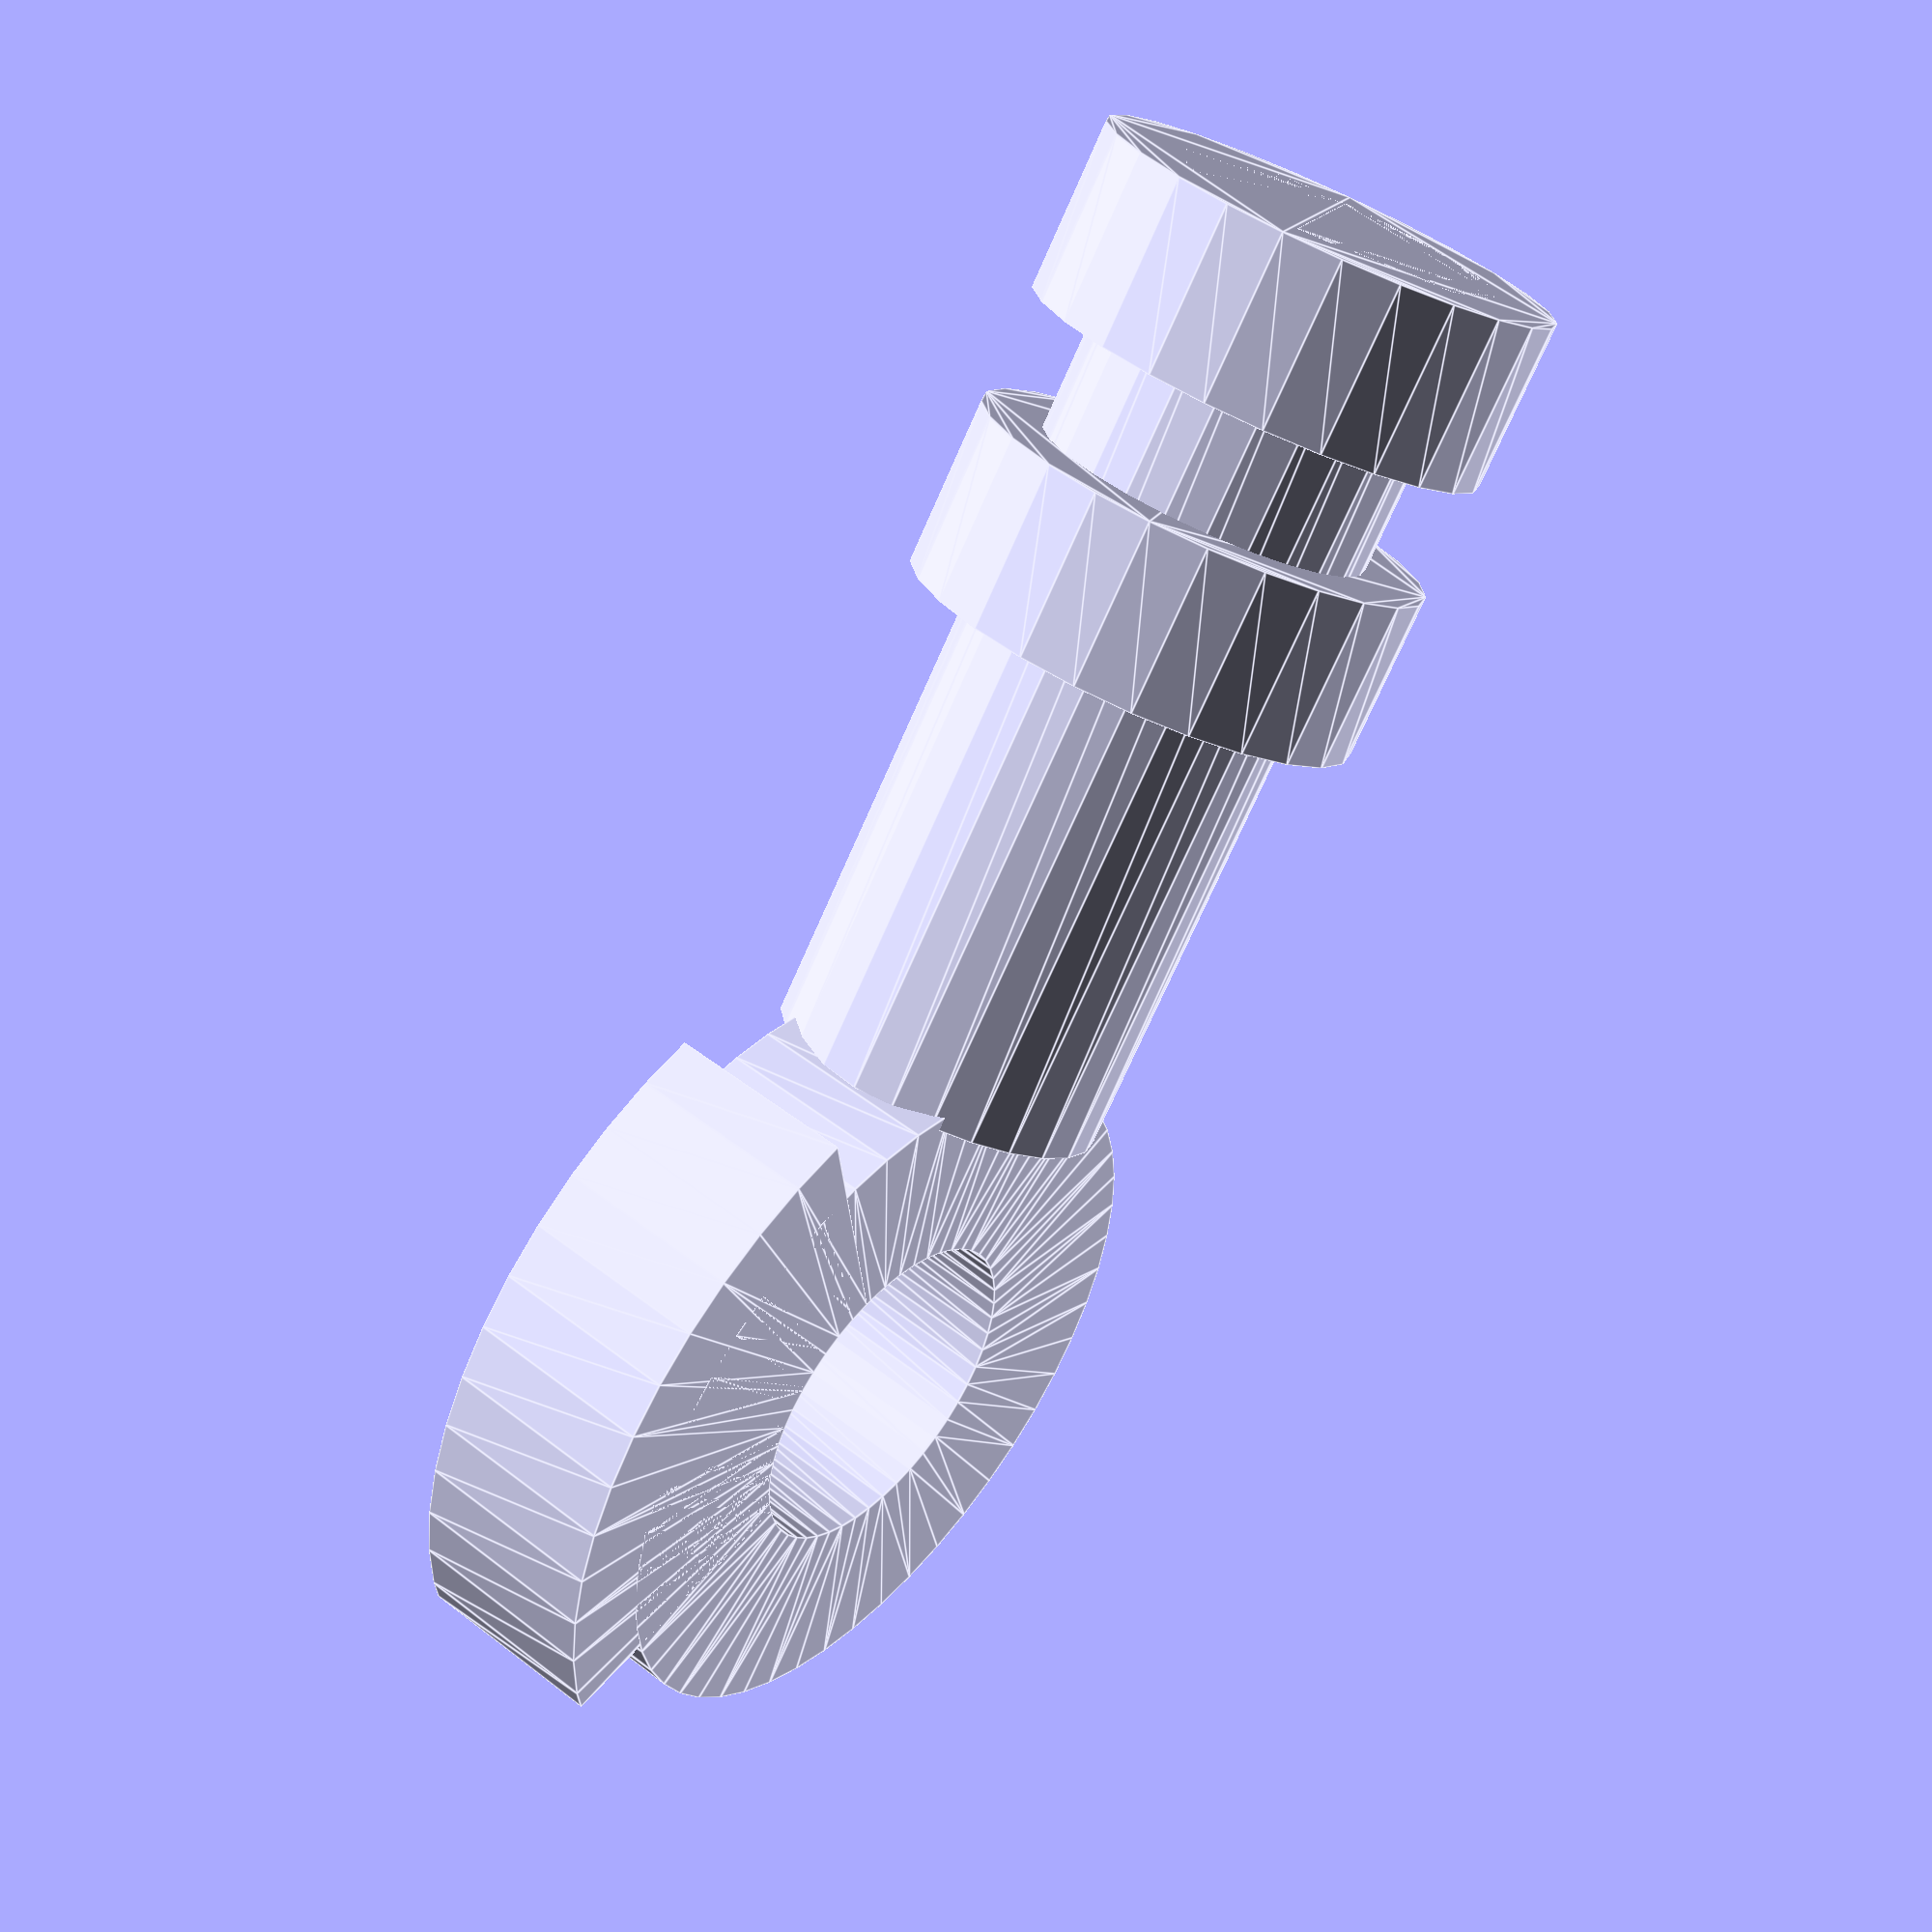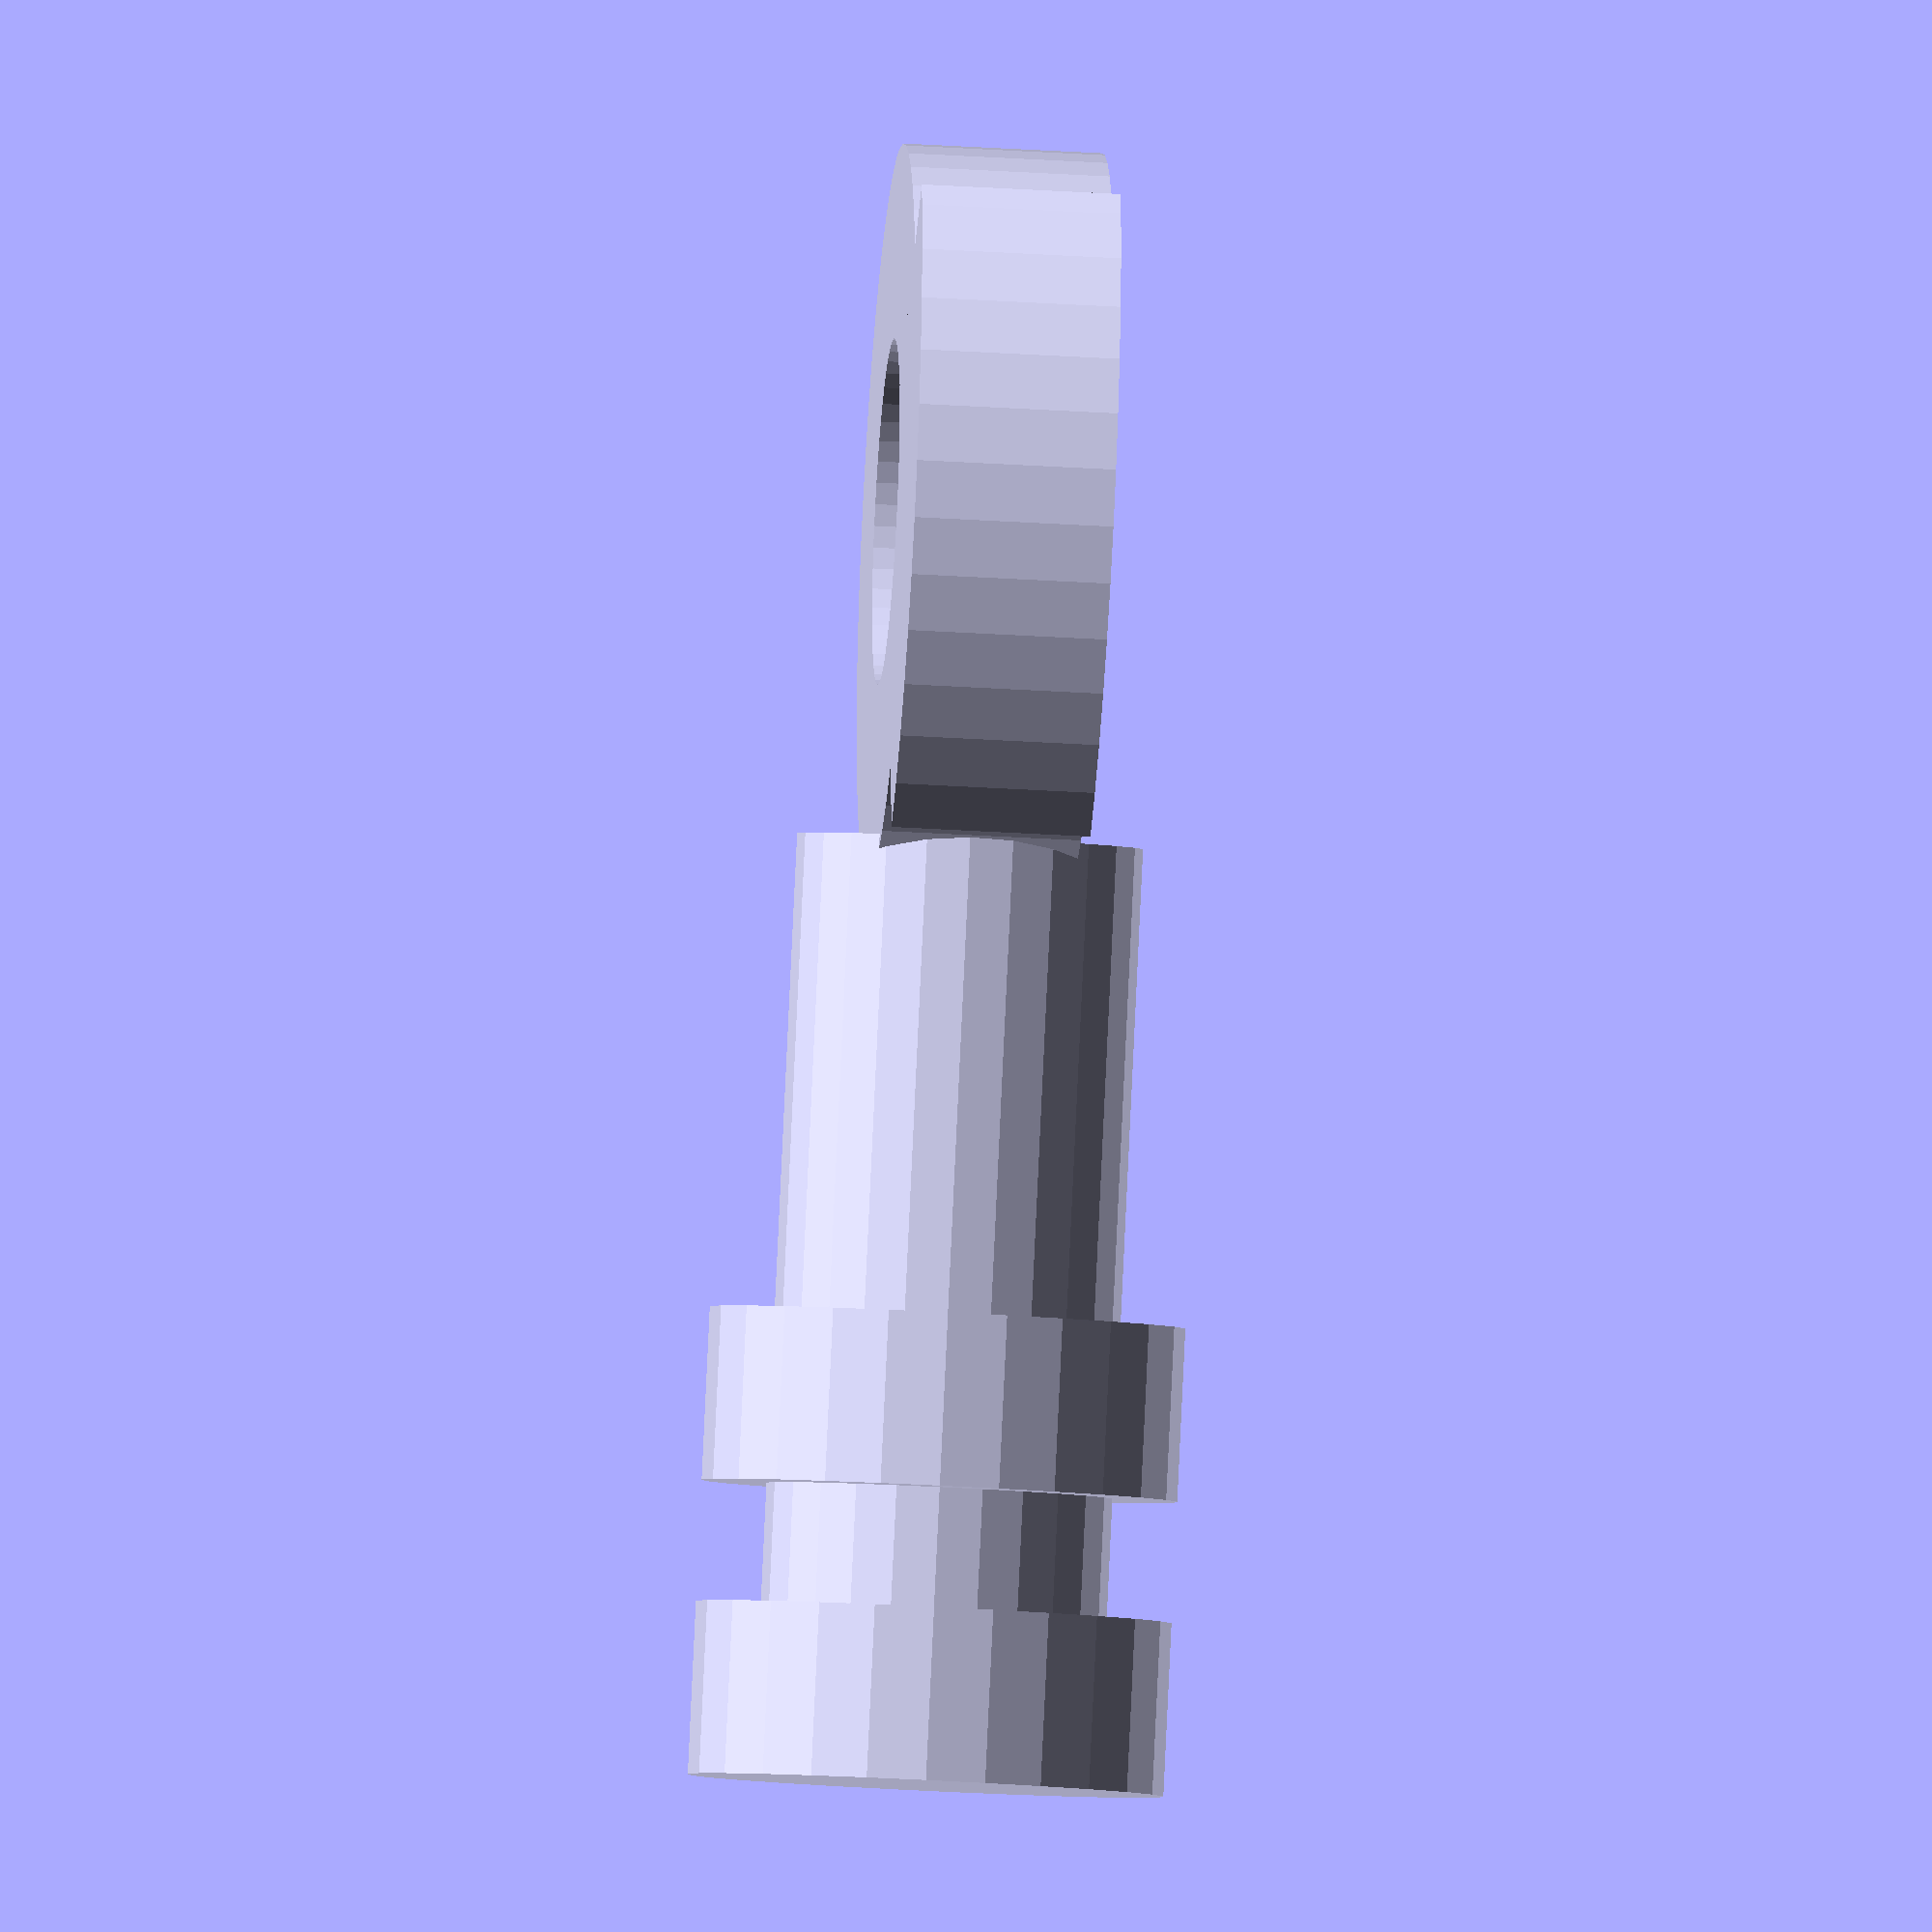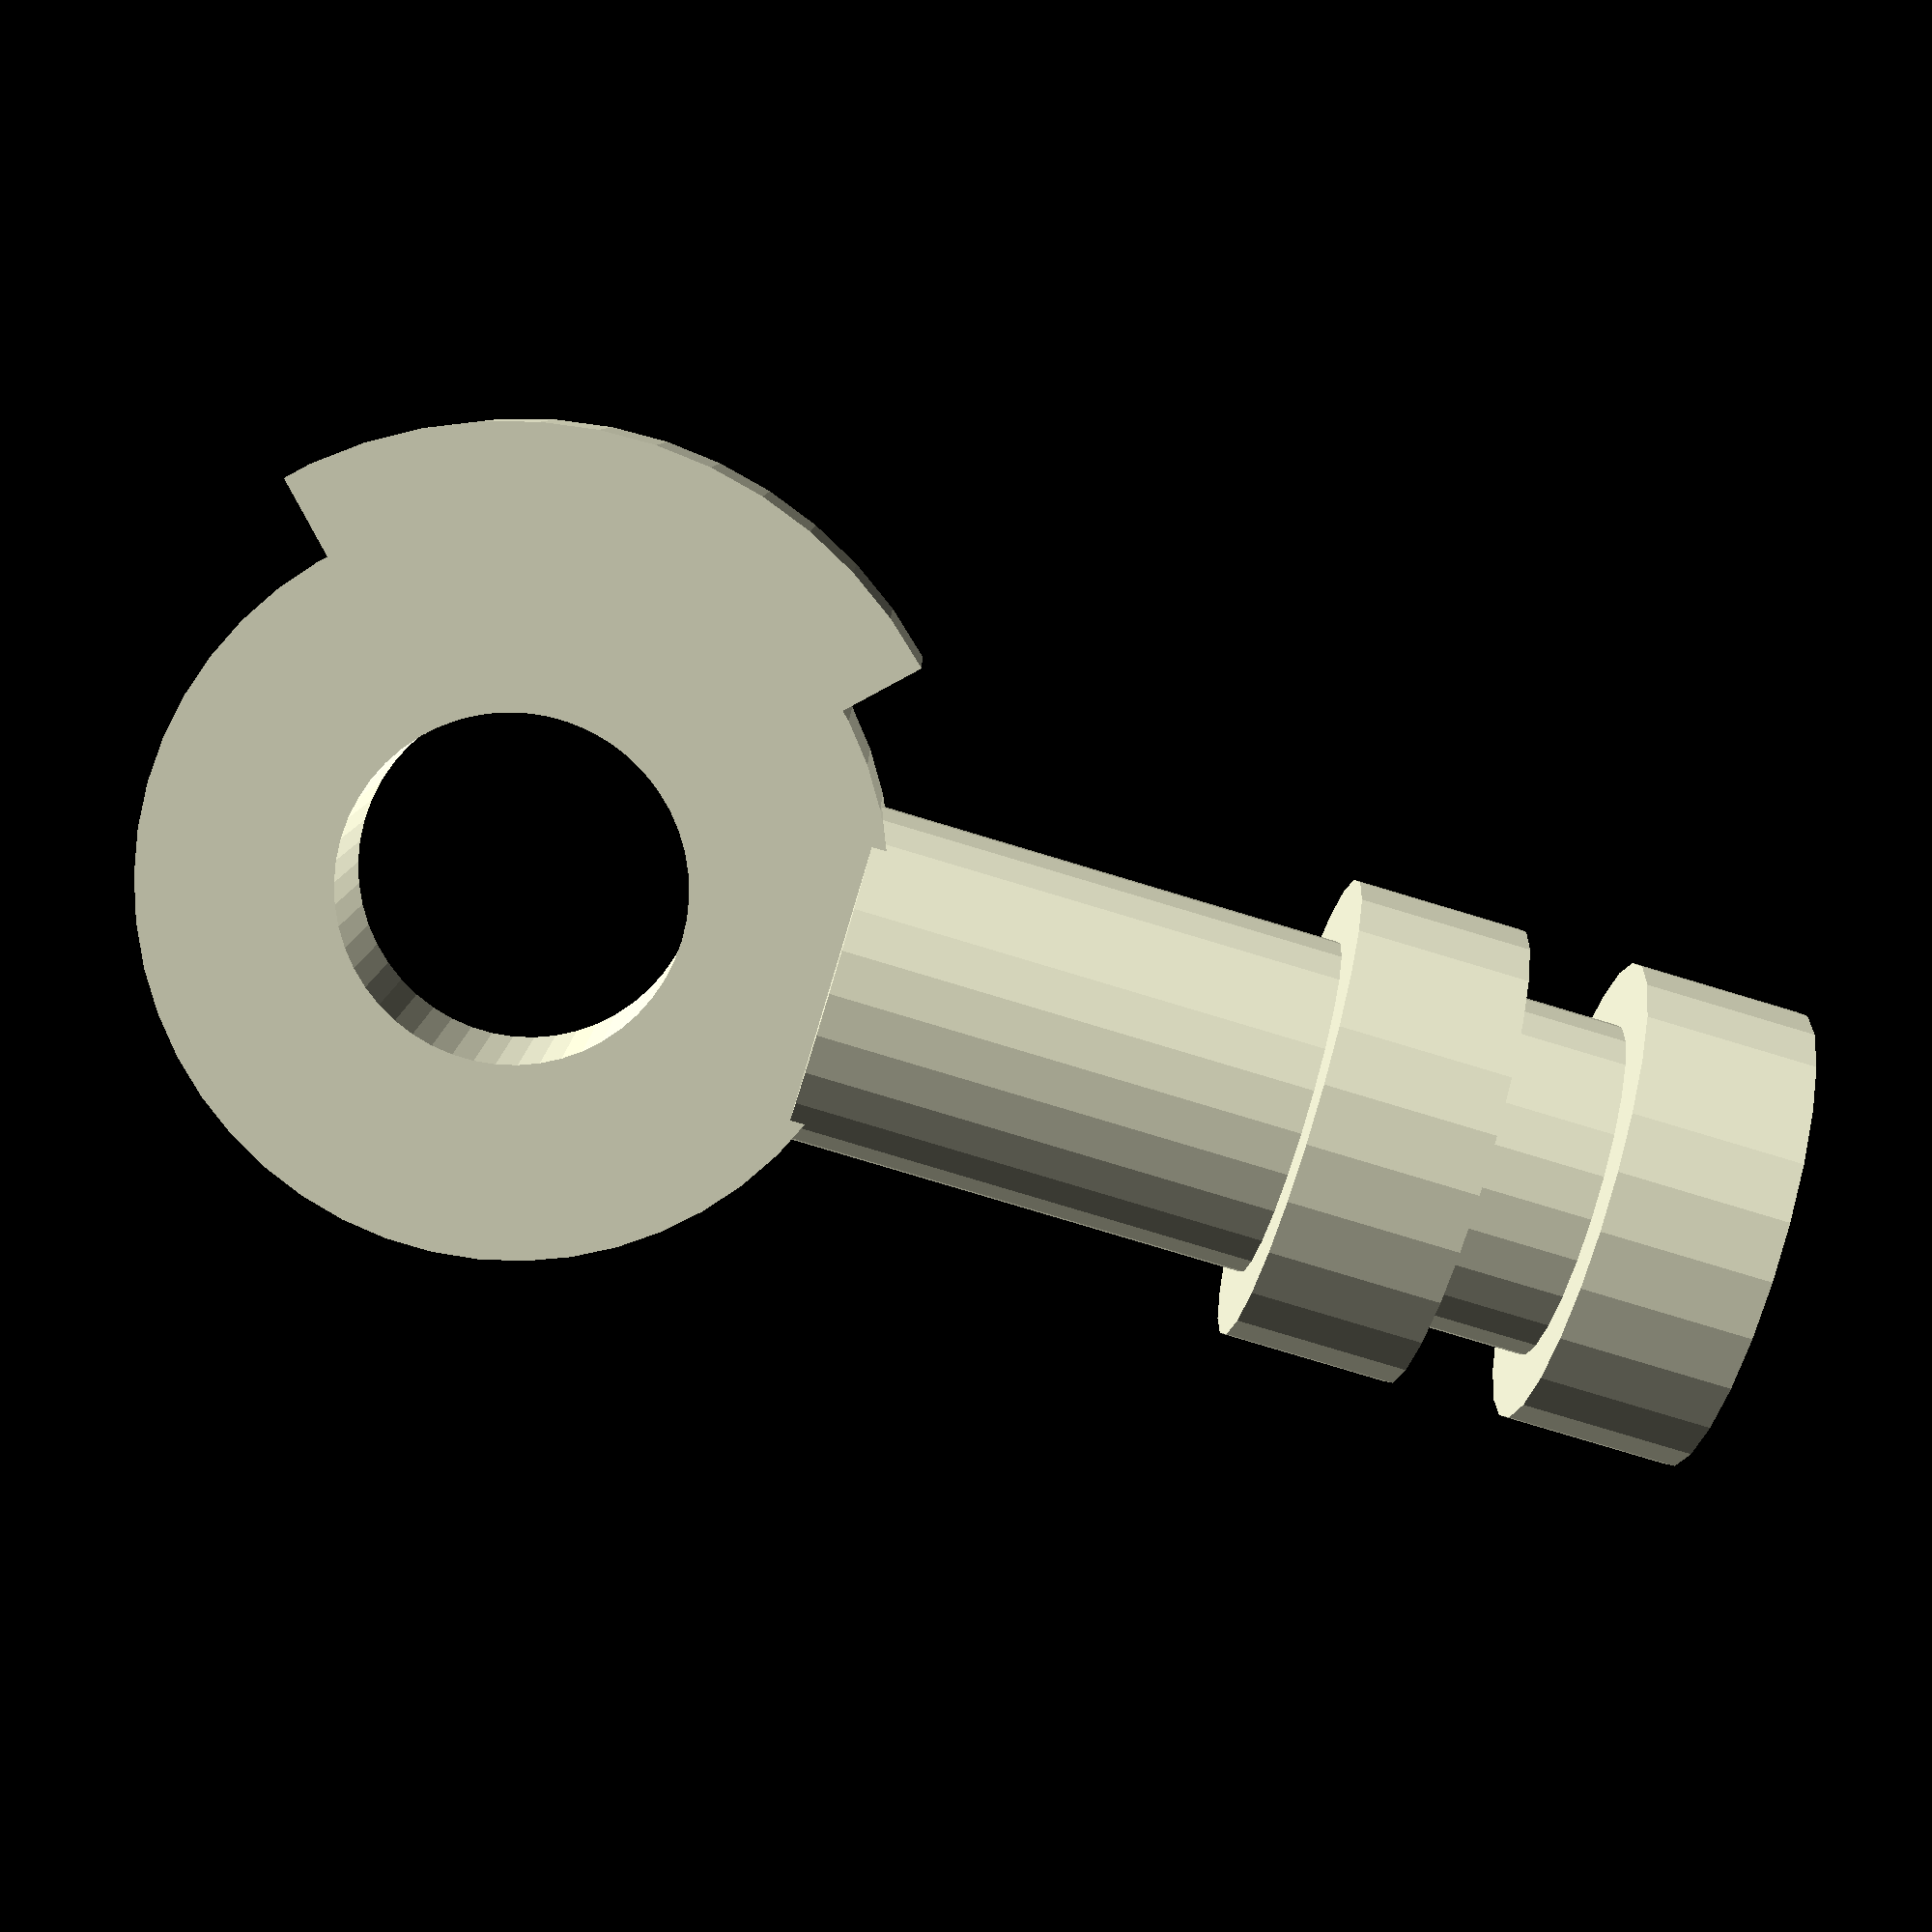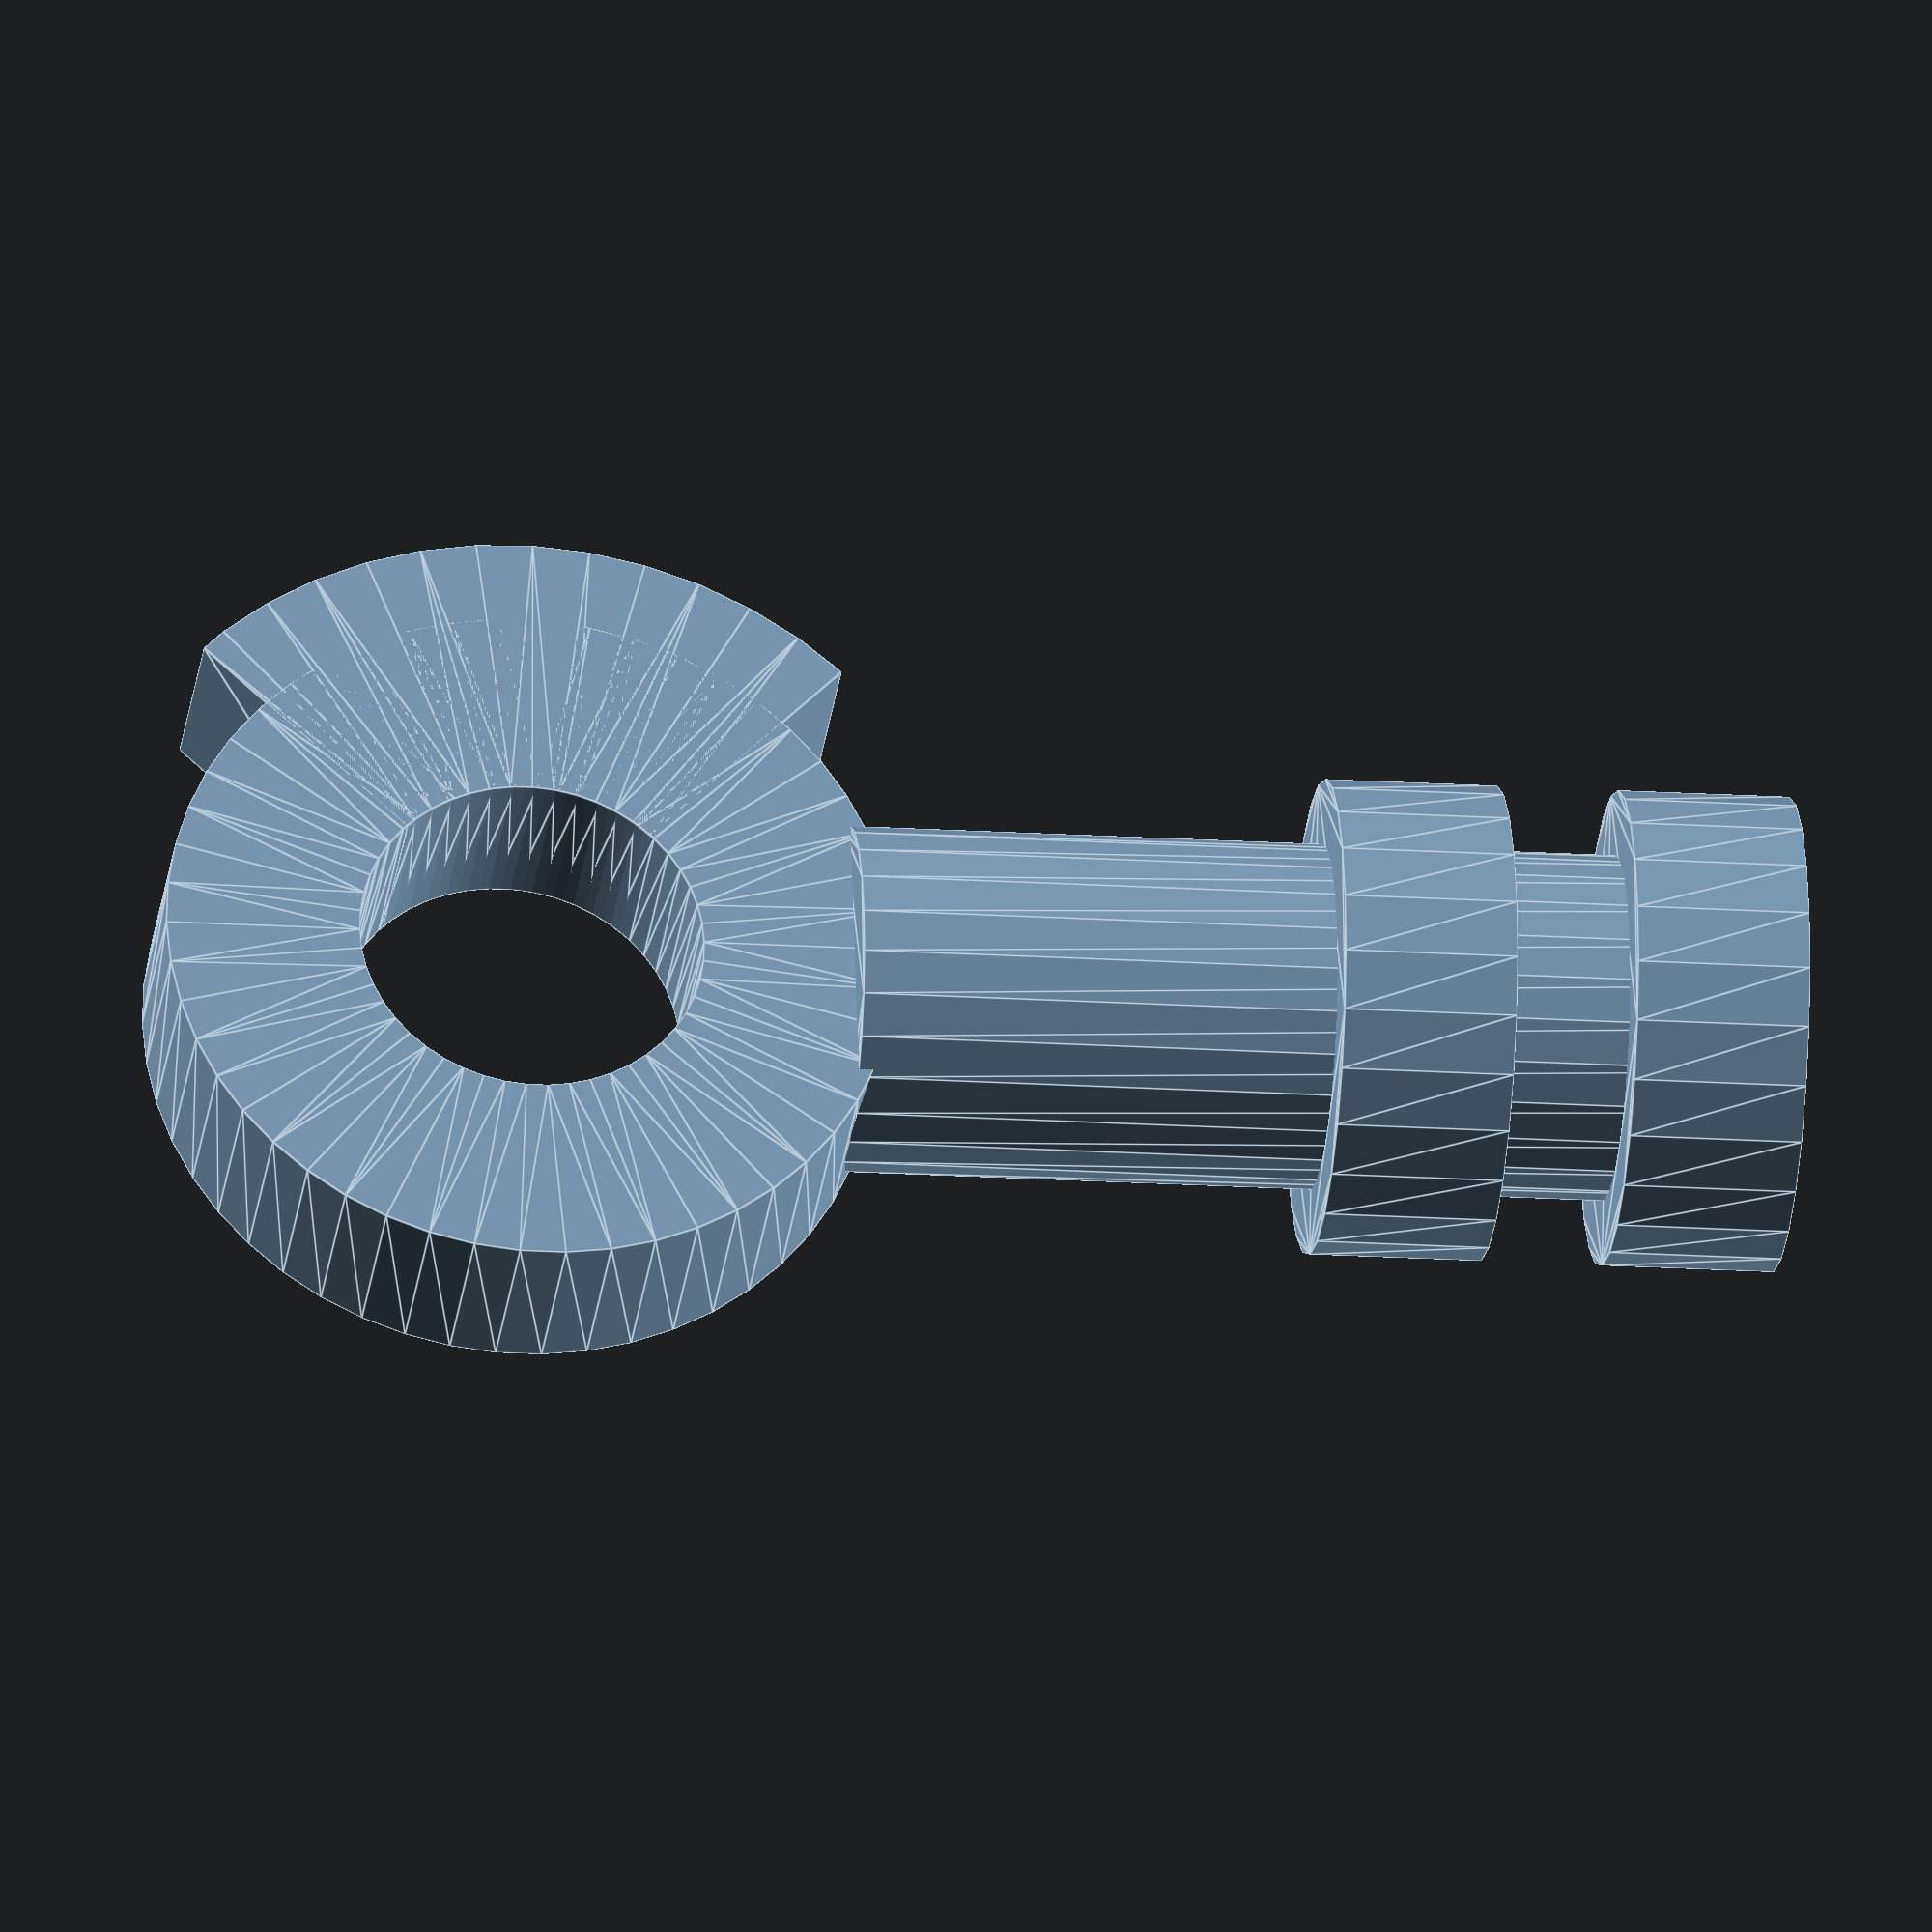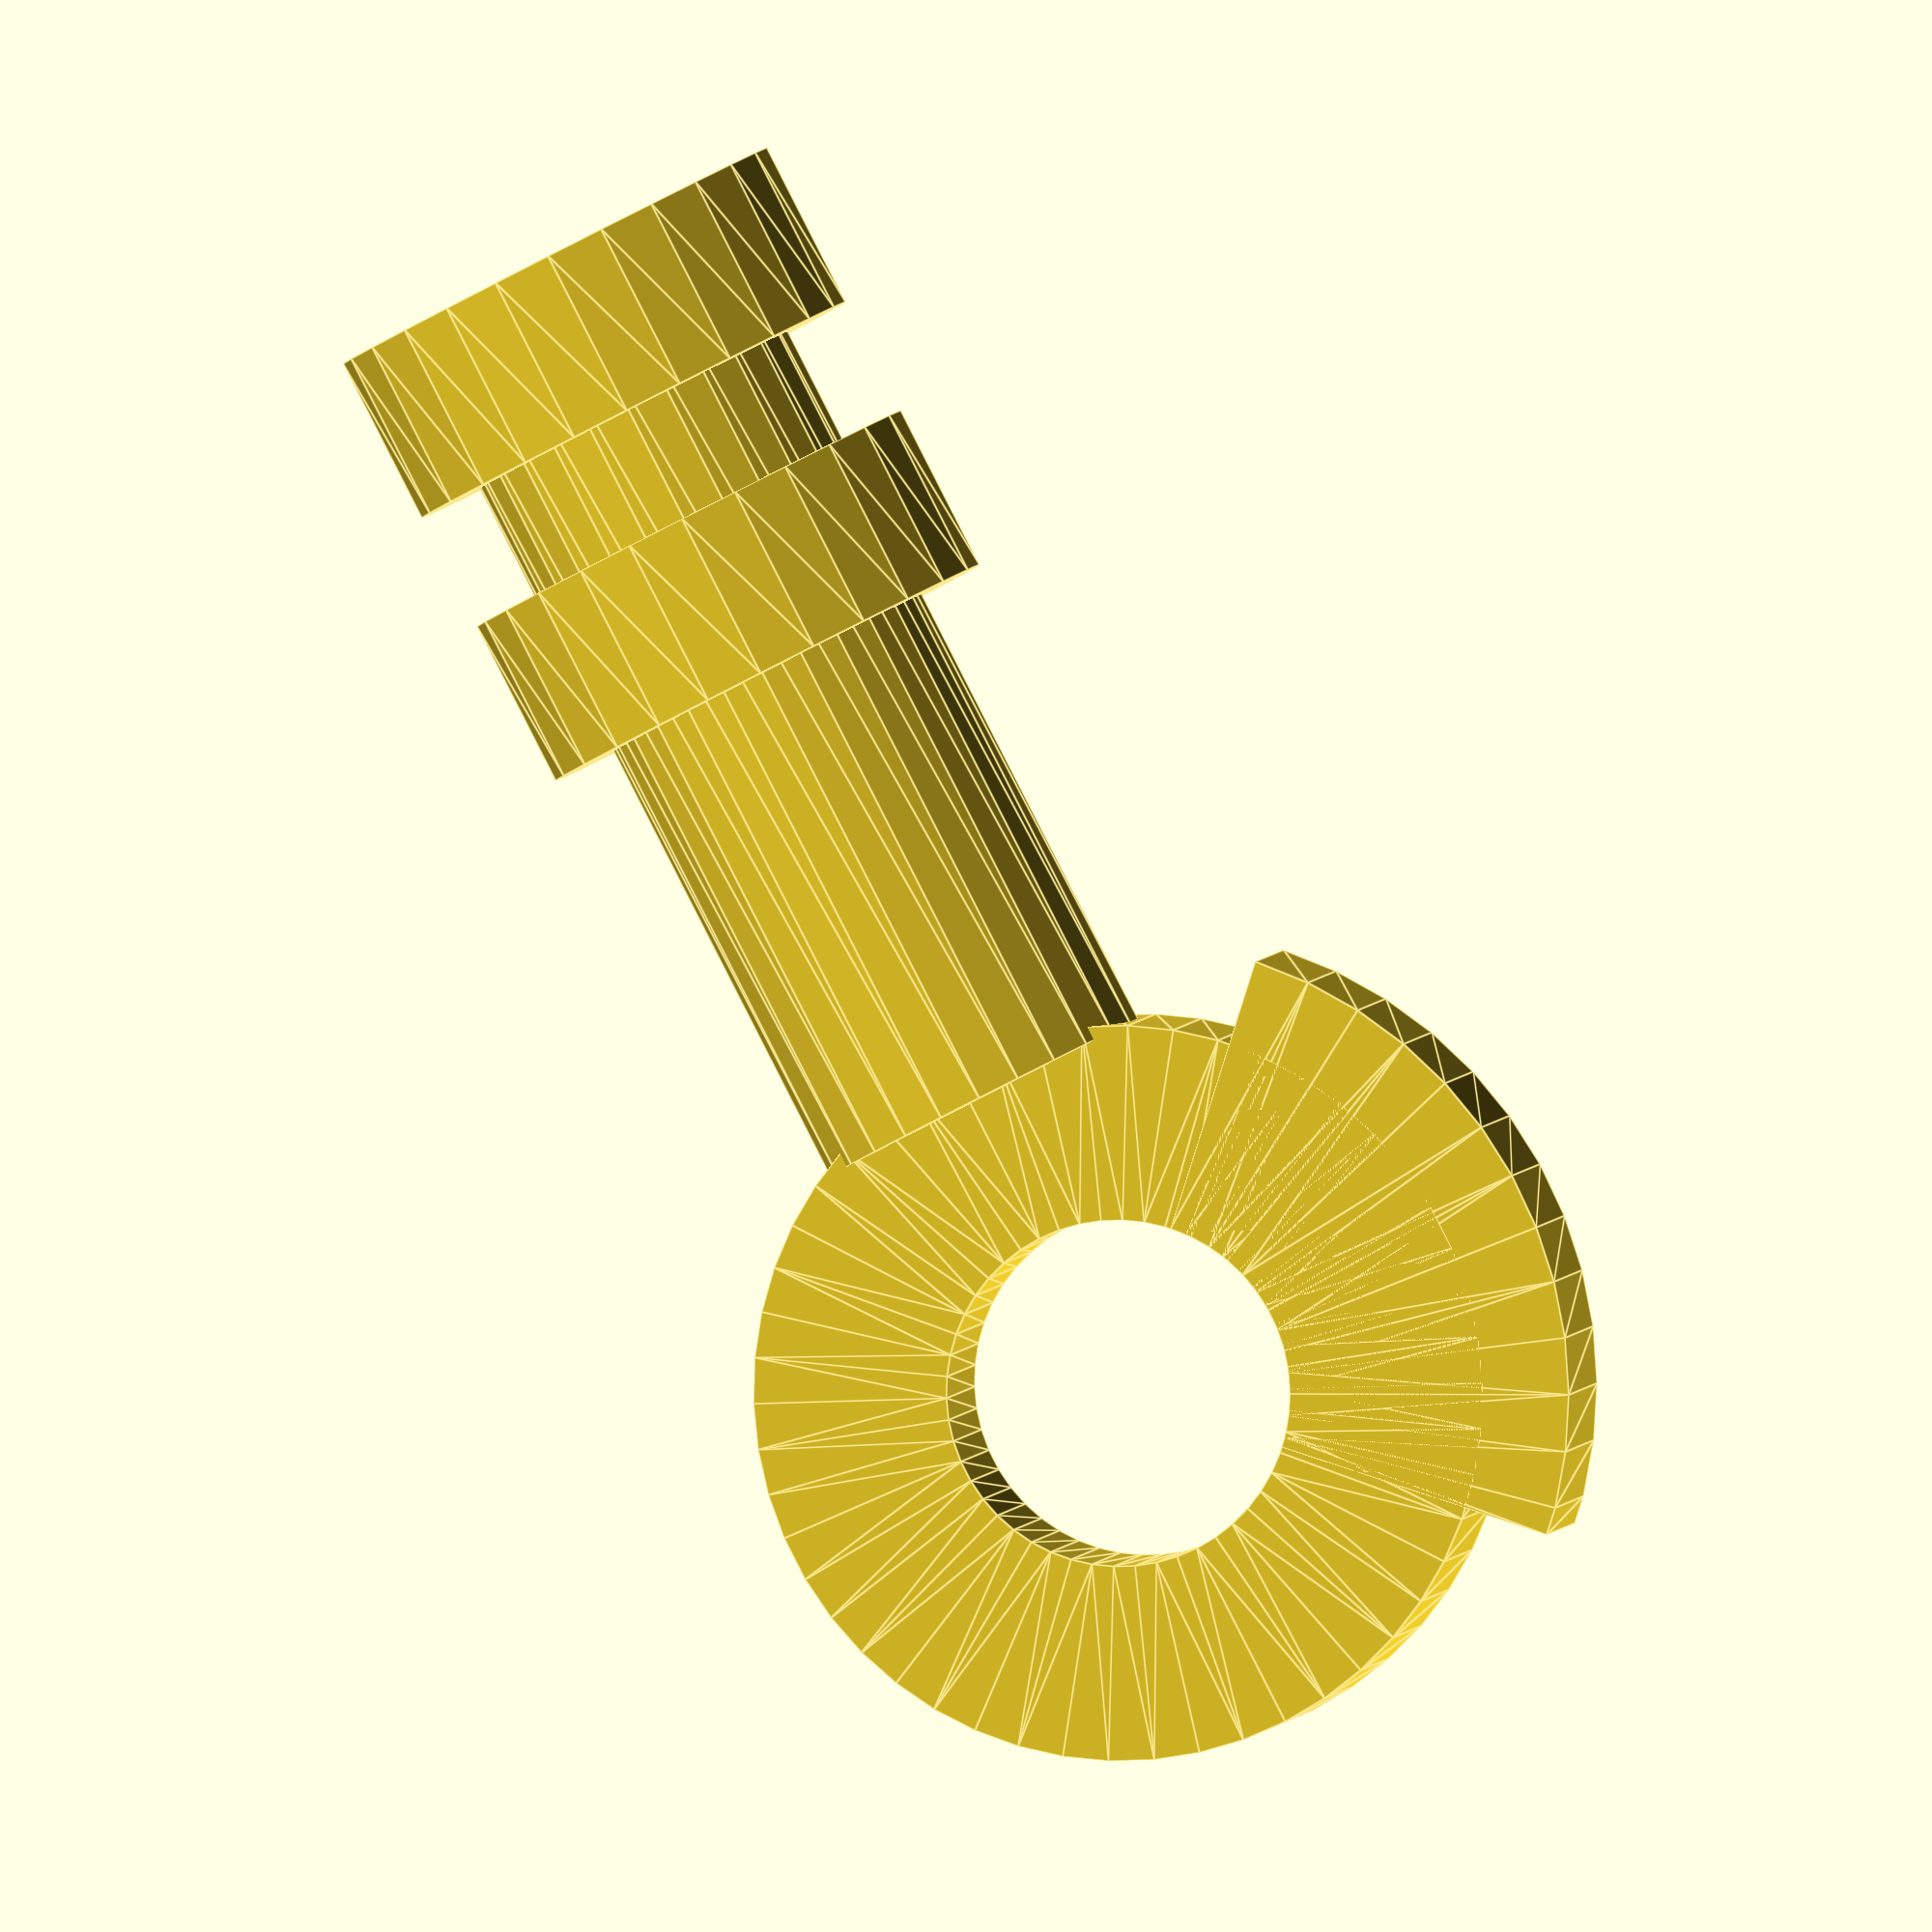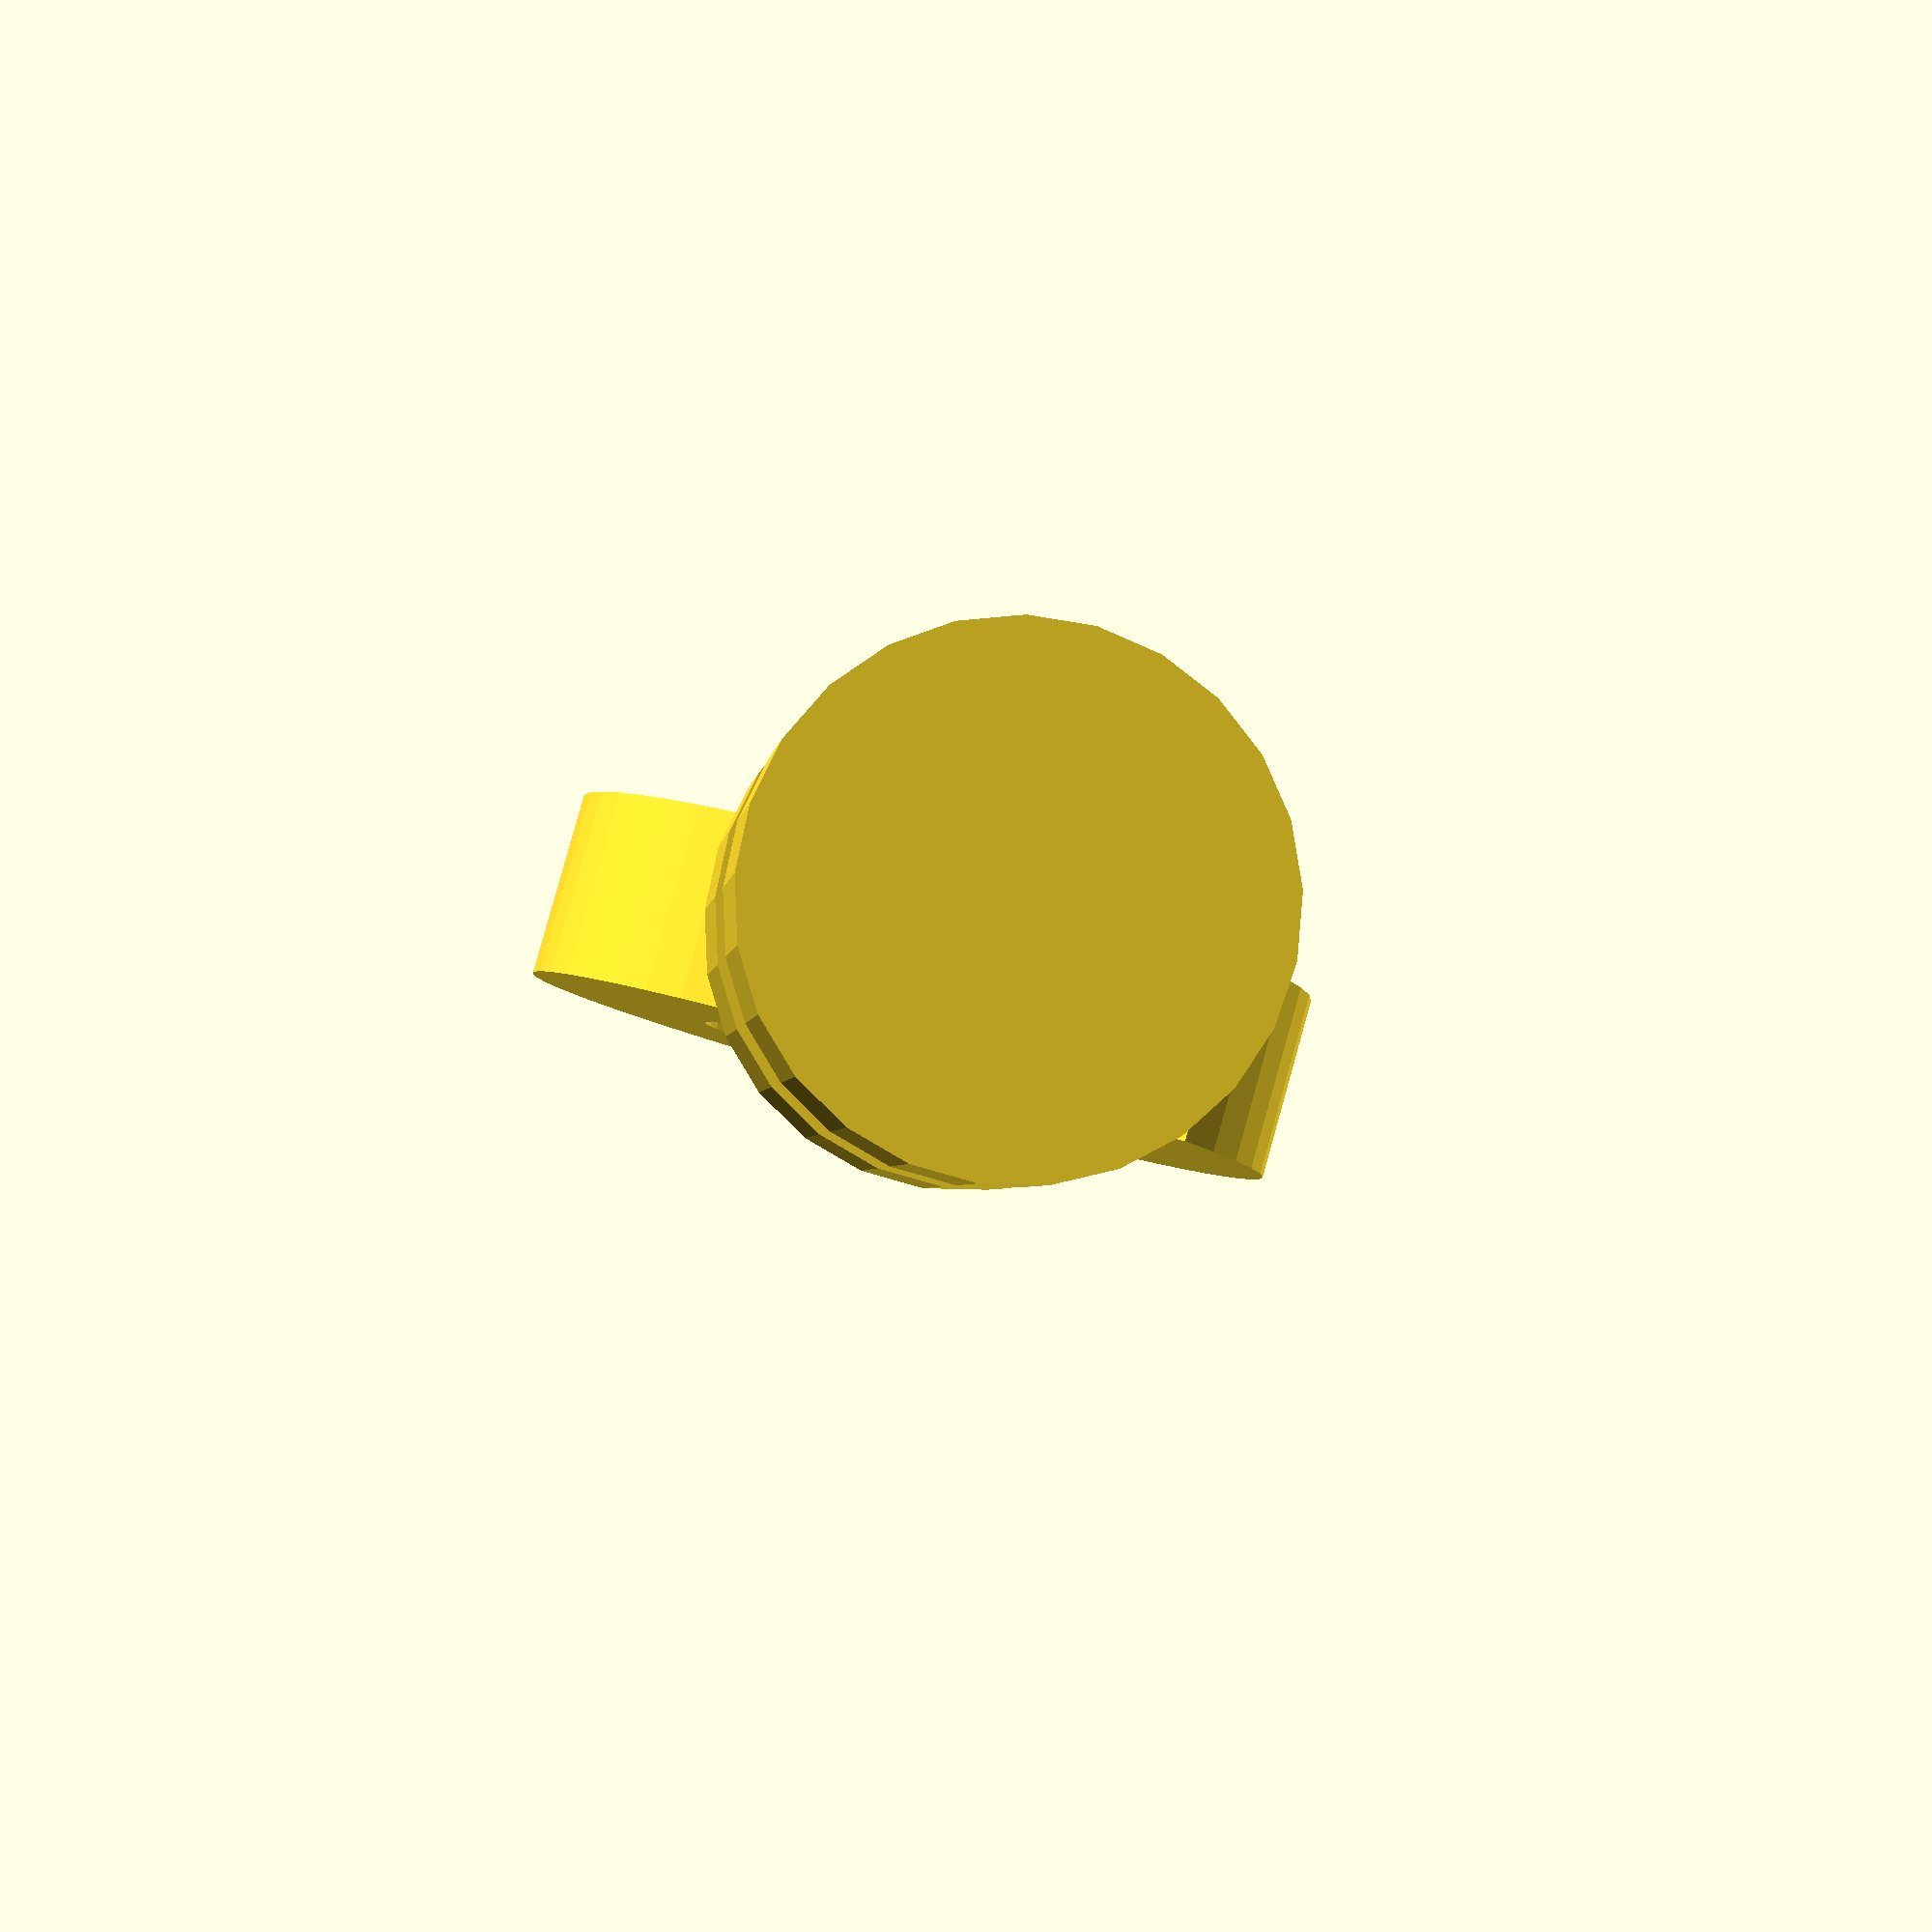
<openscad>
cylinder_thick = 2;
cylinder_d = 5.5;
distance_between_cylinders = 1.4;

bolt_middle_length = 5.5;
bolt_d = 4;

bolt_length = 
    cylinder_thick*2
    + distance_between_cylinders
    + bolt_middle_length;

circle_in_d = 4;
circle_out_d = 8.5;

circle_thick = 2.3;

cylinder1_pos = [
    0,
    0,
    0
];

cylinder2_pos = [
    0,
    0,
    cylinder_thick + distance_between_cylinders
];

circle_diff_pos_z = circle_out_d/2
    - sqrt(
        pow(circle_out_d/2, 2)
        -pow(bolt_d/2, 2)
    );

circle_pos = [
    0,
    0,
    bolt_length - circle_diff_pos_z
];

stop_pos = [
    0,
    0,
    bolt_length - circle_diff_pos_z
];
module bolt() {
    $fn = 25;
    linear_extrude(height=bolt_length)
    circle(bolt_d/2);
};

module cylinder_() {
    $fn = 25;
    linear_extrude(height=cylinder_thick)
    circle(cylinder_d/2);
};

module circle_() {
    $fn = 50;
    rotate([
        0,
        90,
        0
    ])
    translate([
        -circle_out_d/2,
        0,
        -circle_thick/2
    ])
    linear_extrude(height=circle_thick)
    difference() {
        circle(circle_out_d/2);
        circle(circle_in_d/2);
    };
};

module stop() {
    $fn = 50;
    rotate([
        00,
        90,
        0
    ])
    translate([
        -circle_out_d/2,
        0,
        -circle_thick/2
    ])
    linear_extrude(height=circle_thick)
    rotate([
        0,
        0,
        45
    ]
    )
    intersection() {
        difference() {
            circle(circle_out_d/2+1);
            circle(circle_in_d/2);
        };
        square(circle_out_d/2+1);
    };
}

bolt();

translate(cylinder1_pos)
cylinder_();

translate(cylinder2_pos)
cylinder_();

translate(circle_pos)
circle_();

translate(stop_pos)
stop();

</openscad>
<views>
elev=71.9 azim=145.5 roll=156.3 proj=p view=edges
elev=271.3 azim=356.3 roll=182.7 proj=o view=wireframe
elev=261.9 azim=268.9 roll=106.7 proj=p view=wireframe
elev=197.4 azim=166.4 roll=97.3 proj=o view=edges
elev=90.8 azim=260.8 roll=207.0 proj=o view=edges
elev=3.1 azim=254.3 roll=173.9 proj=p view=wireframe
</views>
